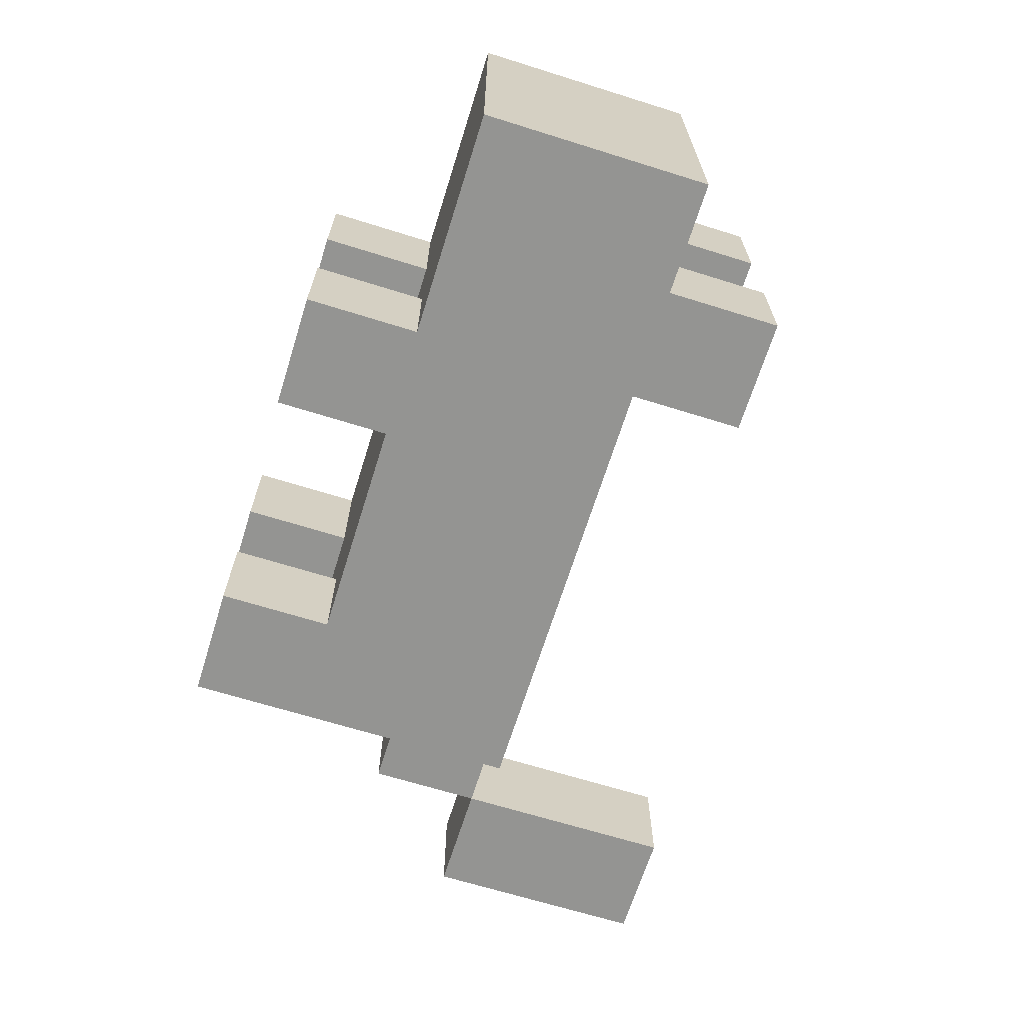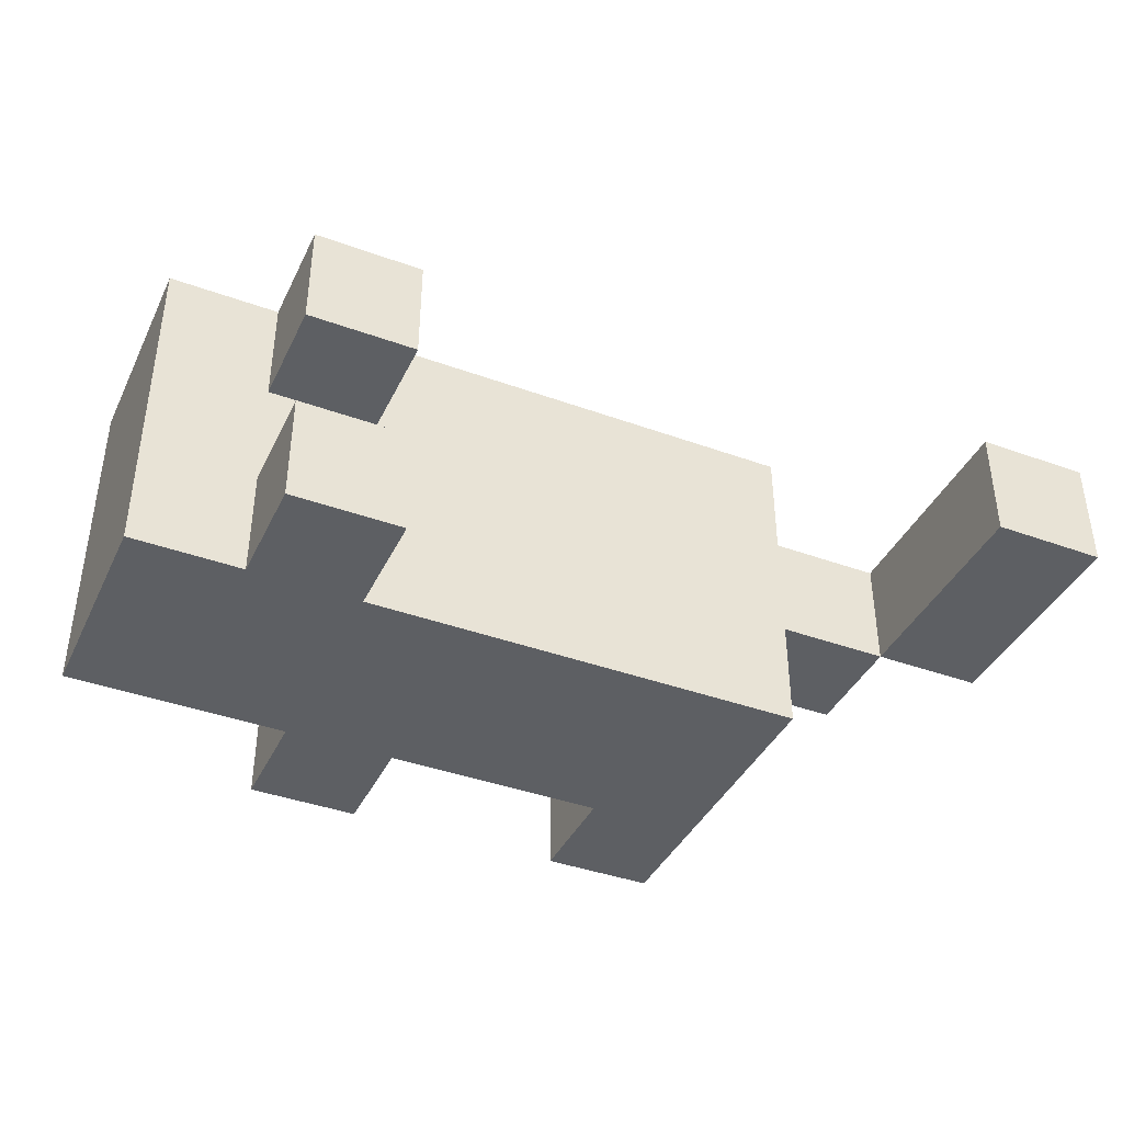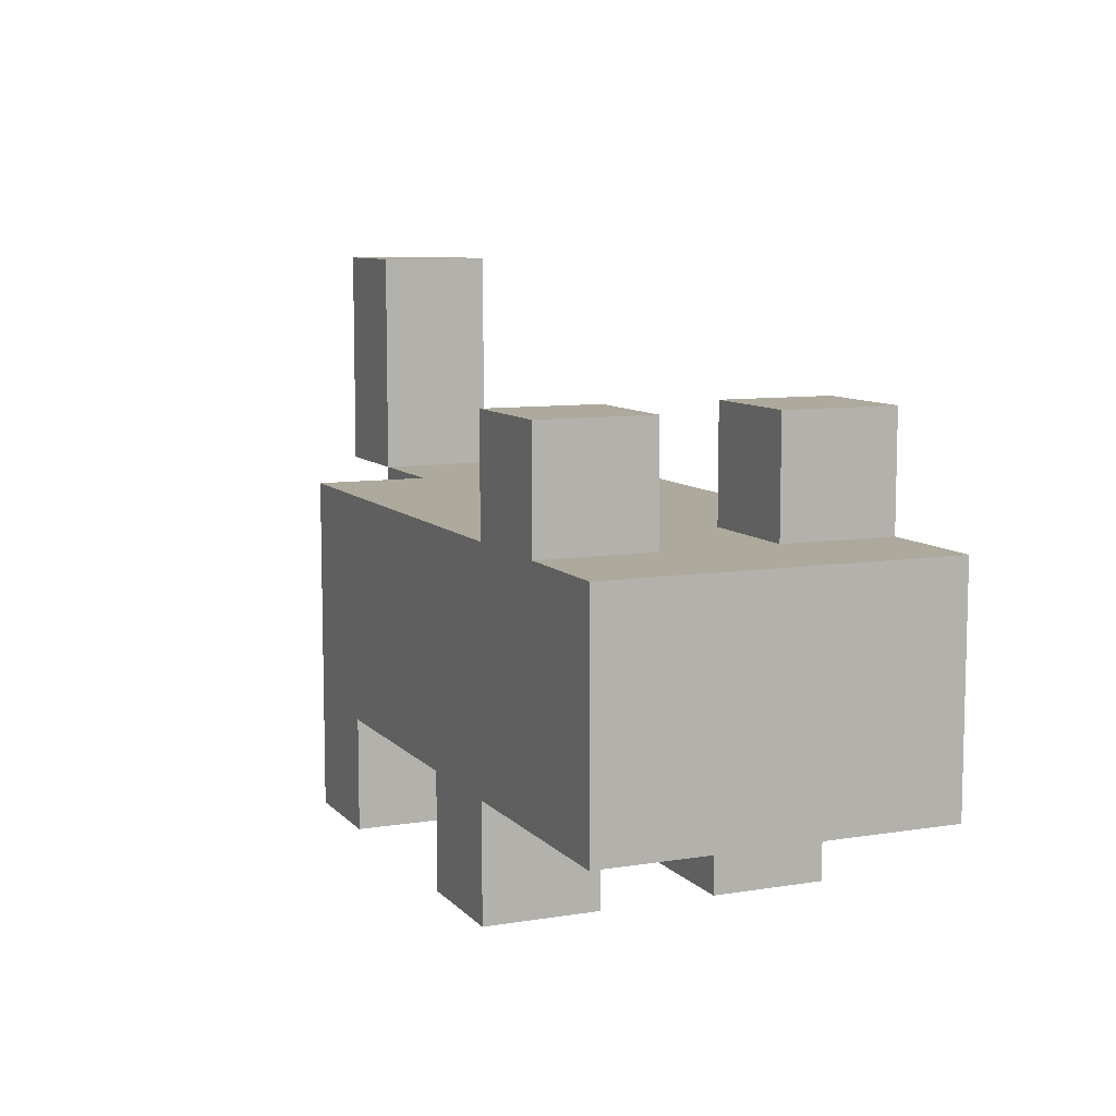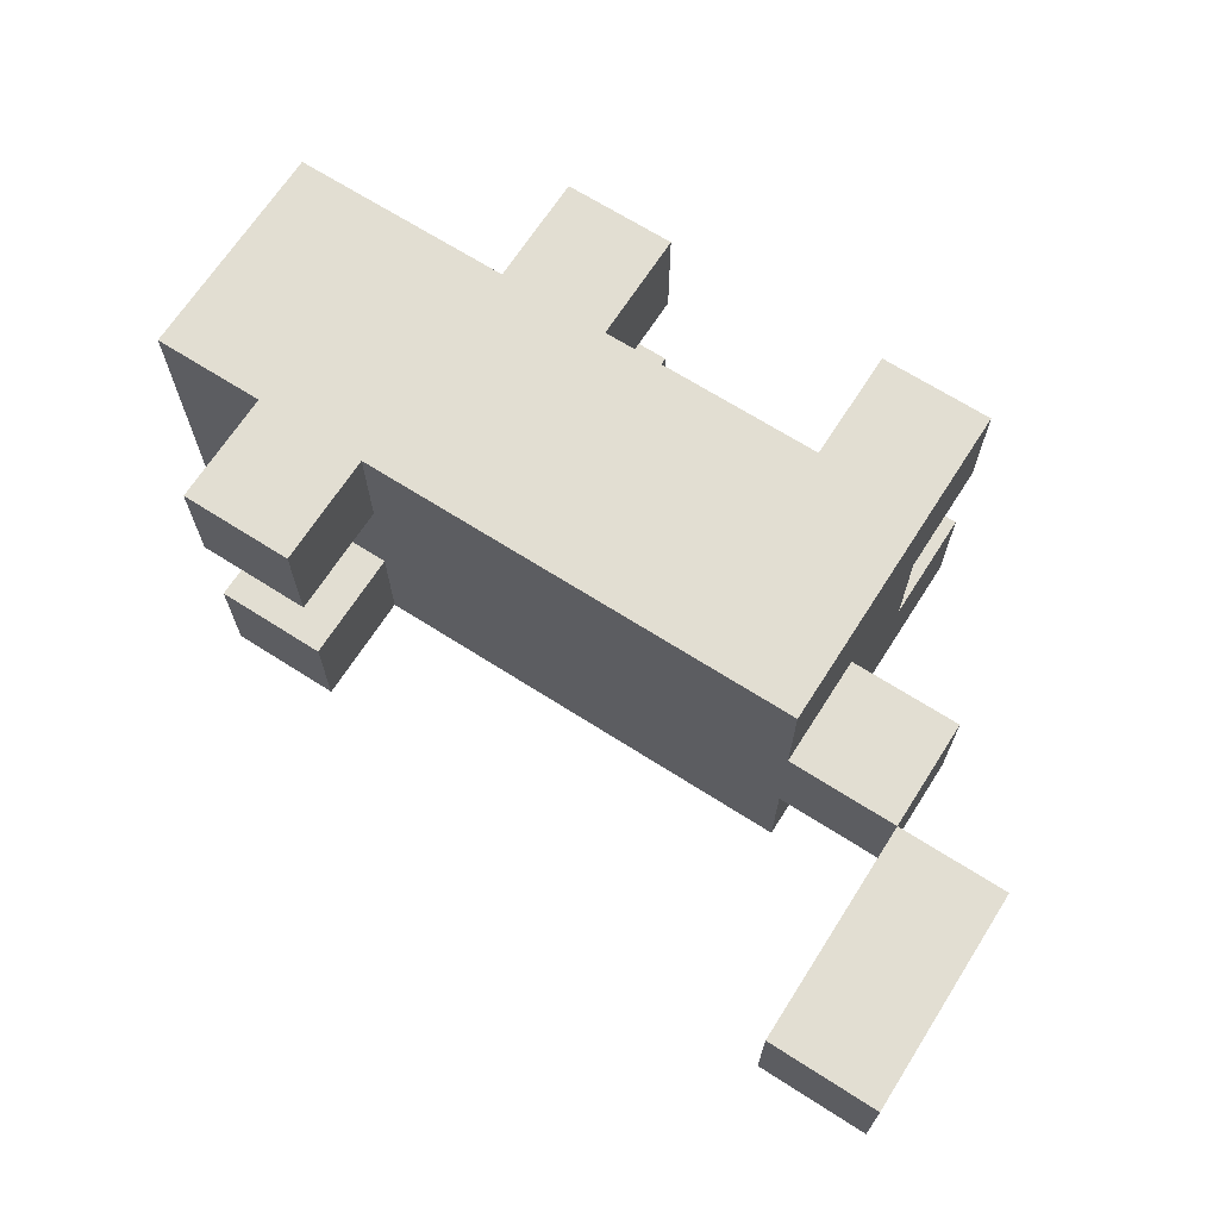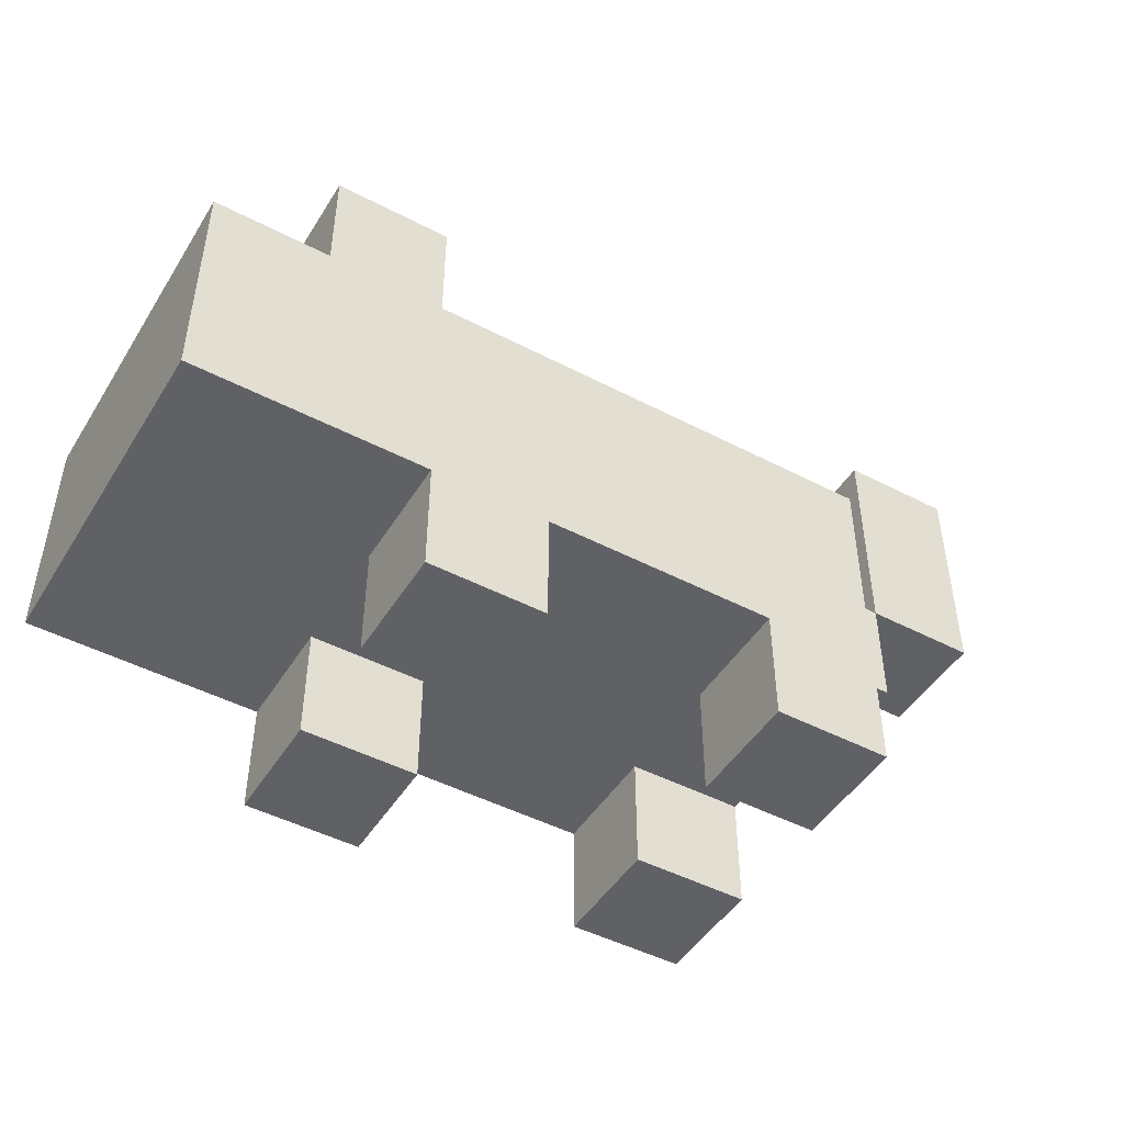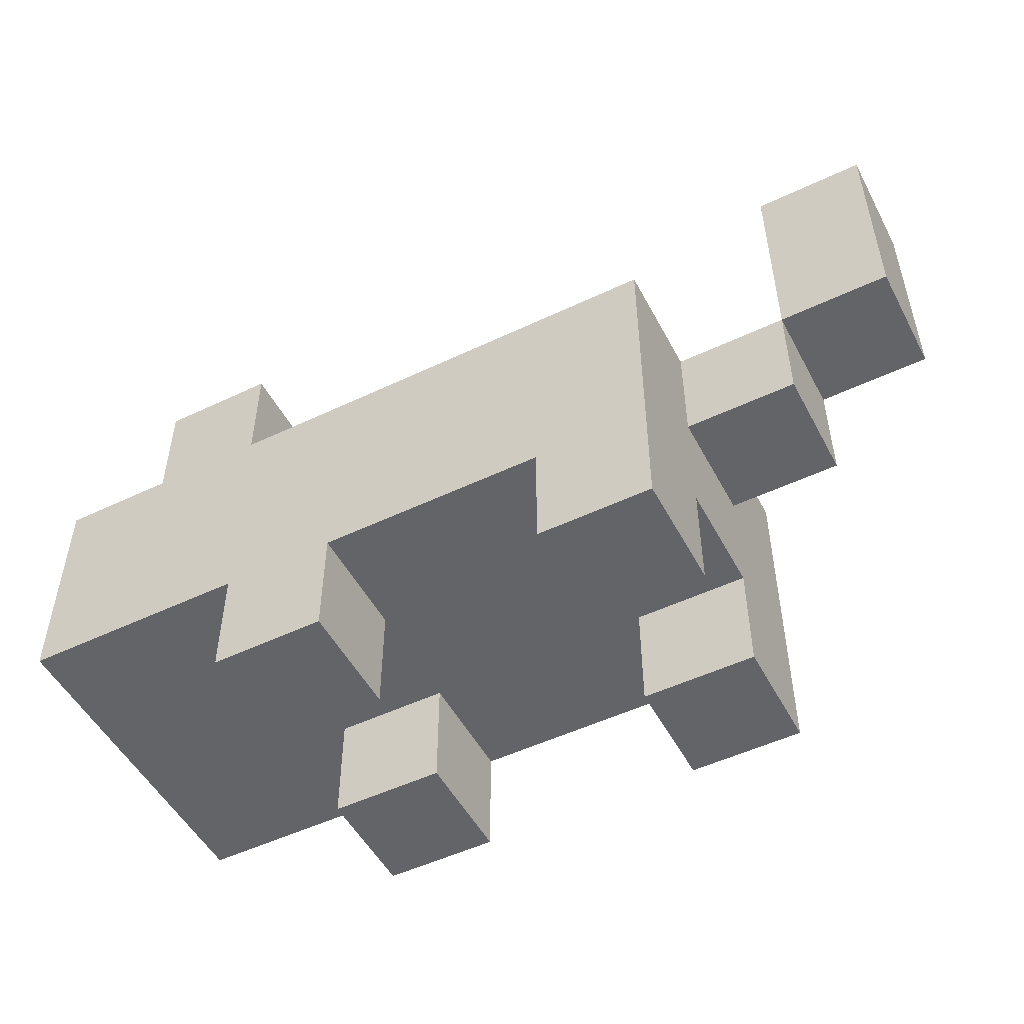
<metadata>
{"format":"obj","ext":"obj","renderer":"f3d","projection":"perspective","resolution":1024,"background":"white","views":[{"elev":-66.9,"azim":72.6,"up":"+Z"},{"elev":-40.1,"azim":155.9,"up":"+Z"},{"elev":8.8,"azim":66.6,"up":"+Y"},{"elev":67.9,"azim":-147.4,"up":"+Z"},{"elev":-47.3,"azim":149.5,"up":"+Y"},{"elev":-51.1,"azim":-152.6,"up":"+Y"}]}
</metadata>
<code>
o
v -0.4 0.3 0
v -0.4 0.3 -0.1
v -0.4 0.5 0
v -0.4 0.5 -0.1
v -0.3 0.2 0
v -0.3 0.2 -0.1
v -0.3 0.3 0
v -0.3 0.3 -0.1
v -0.2 0 0.1
v -0.2 0 0
v -0.2 0 -0.1
v -0.2 0 -0.2
v -0.2 0.1 0.1
v -0.2 0.1 0
v -0.2 0.1 -0.1
v -0.2 0.1 -0.2
v -0.2 0.2 0
v -0.2 0.2 -0.1
v -0.2 0.3 0.1
v -0.2 0.3 0
v -0.2 0.3 -0.1
v -0.2 0.3 -0.2
v 0.1 0 0.1
v 0.1 0 0
v 0.1 0 -0.1
v 0.1 0 -0.2
v 0.1 0.1 0.1
v 0.1 0.1 0
v 0.1 0.1 -0.1
v 0.1 0.1 -0.2
v 0.2 0.3 0.1
v 0.2 0.3 0
v 0.2 0.3 -0.1
v 0.2 0.3 -0.2
v 0.2 0.4 0.1
v 0.2 0.4 0
v 0.2 0.4 -0.1
v 0.2 0.4 -0.2
v -0.3 0.3 0
v -0.3 0.3 -0.1
v -0.3 0.5 0
v -0.3 0.5 -0.1
v -0.1 0 0.1
v -0.1 0 0
v -0.1 0 -0.1
v -0.1 0 -0.2
v -0.1 0.1 0.1
v -0.1 0.1 0
v -0.1 0.1 -0.1
v -0.1 0.1 -0.2
v 0.2 0 0.1
v 0.2 0 0
v 0.2 0 -0.1
v 0.2 0 -0.2
v 0.2 0.1 0.1
v 0.2 0.1 0
v 0.2 0.1 -0.1
v 0.2 0.1 -0.2
v 0.3 0.3 0.1
v 0.3 0.3 0
v 0.3 0.3 -0.1
v 0.3 0.3 -0.2
v 0.3 0.4 0.1
v 0.3 0.4 0
v 0.3 0.4 -0.1
v 0.3 0.4 -0.2
v 0.4 0.1 0.1
v 0.4 0.1 0
v 0.4 0.1 -0.1
v 0.4 0.1 -0.2
v 0.4 0.2 0.1
v 0.4 0.2 0
v 0.4 0.2 -0.1
v 0.4 0.2 -0.2
v 0.4 0.3 0.1
v 0.4 0.3 0
v 0.4 0.3 -0.1
v 0.4 0.3 -0.2
v -0.2 0 0.1
v -0.2 0.1 0.1
v -0.2 0.3 0.1
v -0.1 0 0.1
v -0.1 0.1 0.1
v 0.1 0 0.1
v 0.1 0.1 0.1
v 0.2 0 0.1
v 0.2 0.1 0.1
v 0.2 0.3 0.1
v 0.2 0.4 0.1
v 0.3 0.2 0.1
v 0.3 0.3 0.1
v 0.3 0.4 0.1
v 0.4 0.1 0.1
v 0.4 0.2 0.1
v 0.4 0.3 0.1
v -0.4 0.3 0
v -0.4 0.5 0
v -0.3 0.2 0
v -0.3 0.3 0
v -0.3 0.5 0
v -0.2 0.2 0
v -0.2 0.3 0
v -0.2 0 -0.1
v -0.2 0.1 -0.1
v -0.1 0 -0.1
v -0.1 0.1 -0.1
v 0.1 0 -0.1
v 0.1 0.1 -0.1
v 0.2 0 -0.1
v 0.2 0.1 -0.1
v 0.2 0.3 -0.1
v 0.2 0.4 -0.1
v 0.3 0.3 -0.1
v 0.3 0.4 -0.1
v -0.2 0 0
v -0.2 0.1 0
v -0.1 0 0
v -0.1 0.1 0
v 0.1 0 0
v 0.1 0.1 0
v 0.2 0 0
v 0.2 0.1 0
v 0.2 0.3 0
v 0.2 0.4 0
v 0.3 0.3 0
v 0.3 0.4 0
v -0.4 0.3 -0.1
v -0.4 0.5 -0.1
v -0.3 0.2 -0.1
v -0.3 0.3 -0.1
v -0.3 0.5 -0.1
v -0.2 0.2 -0.1
v -0.2 0.3 -0.1
v -0.2 0 -0.2
v -0.2 0.1 -0.2
v -0.2 0.3 -0.2
v -0.1 0 -0.2
v -0.1 0.1 -0.2
v 0.1 0 -0.2
v 0.1 0.1 -0.2
v 0.2 0 -0.2
v 0.2 0.1 -0.2
v 0.2 0.3 -0.2
v 0.2 0.4 -0.2
v 0.3 0.2 -0.2
v 0.3 0.3 -0.2
v 0.3 0.4 -0.2
v 0.4 0.1 -0.2
v 0.4 0.2 -0.2
v 0.4 0.3 -0.2
v -0.2 0 0.1
v -0.1 0 0.1
v 0.1 0 0.1
v 0.2 0 0.1
v -0.2 0 0
v -0.1 0 0
v 0.1 0 0
v 0.2 0 0
v -0.2 0 -0.1
v -0.1 0 -0.1
v 0.1 0 -0.1
v 0.2 0 -0.1
v -0.2 0 -0.2
v -0.1 0 -0.2
v 0.1 0 -0.2
v 0.2 0 -0.2
v -0.1 0.1 0.1
v 0.1 0.1 0.1
v 0.2 0.1 0.1
v 0.4 0.1 0.1
v -0.2 0.1 0
v -0.1 0.1 0
v 0.1 0.1 0
v 0.2 0.1 0
v 0.3 0.1 0
v 0.4 0.1 0
v -0.2 0.1 -0.1
v -0.1 0.1 -0.1
v 0.1 0.1 -0.1
v 0.2 0.1 -0.1
v 0.3 0.1 -0.1
v 0.4 0.1 -0.1
v -0.1 0.1 -0.2
v 0.1 0.1 -0.2
v 0.2 0.1 -0.2
v 0.4 0.1 -0.2
v -0.3 0.2 0
v -0.2 0.2 0
v -0.3 0.2 -0.1
v -0.2 0.2 -0.1
v -0.4 0.3 0
v -0.3 0.3 0
v -0.4 0.3 -0.1
v -0.3 0.3 -0.1
v -0.2 0.3 0.1
v 0.2 0.3 0.1
v 0.3 0.3 0.1
v 0.4 0.3 0.1
v -0.3 0.3 0
v -0.2 0.3 0
v 0.2 0.3 0
v 0.3 0.3 0
v 0.4 0.3 0
v -0.3 0.3 -0.1
v -0.2 0.3 -0.1
v 0.2 0.3 -0.1
v 0.3 0.3 -0.1
v 0.4 0.3 -0.1
v -0.2 0.3 -0.2
v 0.2 0.3 -0.2
v 0.3 0.3 -0.2
v 0.4 0.3 -0.2
v 0.2 0.4 0.1
v 0.3 0.4 0.1
v 0.2 0.4 0
v 0.3 0.4 0
v 0.2 0.4 -0.1
v 0.3 0.4 -0.1
v 0.2 0.4 -0.2
v 0.3 0.4 -0.2
v -0.4 0.5 0
v -0.3 0.5 0
v -0.4 0.5 -0.1
v -0.3 0.5 -0.1
f 3 2 1
f 4 2 3
f 7 6 5
f 8 6 7
f 13 10 9
f 14 10 13
f 15 12 11
f 16 12 15
f 17 14 13
f 17 15 14
f 17 16 15
f 18 16 17
f 19 17 13
f 20 17 19
f 21 16 18
f 22 16 21
f 27 24 23
f 28 24 27
f 29 26 25
f 30 26 29
f 35 32 31
f 36 32 35
f 37 34 33
f 38 34 37
f 39 40 41
f 41 40 42
f 43 44 47
f 47 44 48
f 45 46 49
f 49 46 50
f 51 52 55
f 55 52 56
f 53 54 57
f 57 54 58
f 59 60 63
f 63 60 64
f 61 62 65
f 65 62 66
f 67 68 71
f 68 69 72
f 71 68 72
f 69 70 73
f 72 69 73
f 73 70 74
f 71 72 75
f 72 73 76
f 75 72 76
f 73 74 77
f 76 73 77
f 77 74 78
f 82 80 79
f 83 81 80
f 83 80 82
f 85 81 83
f 86 85 84
f 87 81 85
f 87 85 86
f 88 81 87
f 90 89 88
f 90 88 87
f 91 89 90
f 92 89 91
f 93 90 87
f 94 91 90
f 94 90 93
f 95 91 94
f 99 97 96
f 100 97 99
f 101 99 98
f 102 99 101
f 105 104 103
f 106 104 105
f 109 108 107
f 110 108 109
f 113 112 111
f 114 112 113
f 115 116 117
f 117 116 118
f 119 120 121
f 121 120 122
f 123 124 125
f 125 124 126
f 127 128 130
f 130 128 131
f 129 130 132
f 132 130 133
f 134 135 137
f 135 136 138
f 137 135 138
f 138 136 140
f 139 140 141
f 140 136 142
f 141 140 142
f 142 136 143
f 143 144 145
f 142 143 145
f 145 144 146
f 146 144 147
f 142 145 148
f 145 146 149
f 148 145 149
f 149 146 150
f 155 152 151
f 156 152 155
f 157 154 153
f 158 154 157
f 163 160 159
f 164 160 163
f 165 162 161
f 166 162 165
f 172 168 167
f 173 168 172
f 174 170 169
f 175 170 174
f 176 170 175
f 177 173 172
f 177 172 171
f 177 174 173
f 177 175 174
f 178 175 177
f 179 175 178
f 180 175 179
f 181 176 175
f 181 175 180
f 182 176 181
f 183 179 178
f 184 179 183
f 185 182 181
f 185 181 180
f 186 182 185
f 189 188 187
f 190 188 189
f 193 192 191
f 194 192 193
f 195 196 200
f 200 196 201
f 197 198 202
f 202 198 203
f 200 201 204
f 199 200 204
f 202 203 204
f 201 202 204
f 204 203 205
f 205 203 206
f 206 203 207
f 207 203 208
f 205 206 209
f 209 206 210
f 207 208 211
f 211 208 212
f 213 214 215
f 215 214 216
f 217 218 219
f 219 218 220
f 221 222 223
f 223 222 224

</code>
